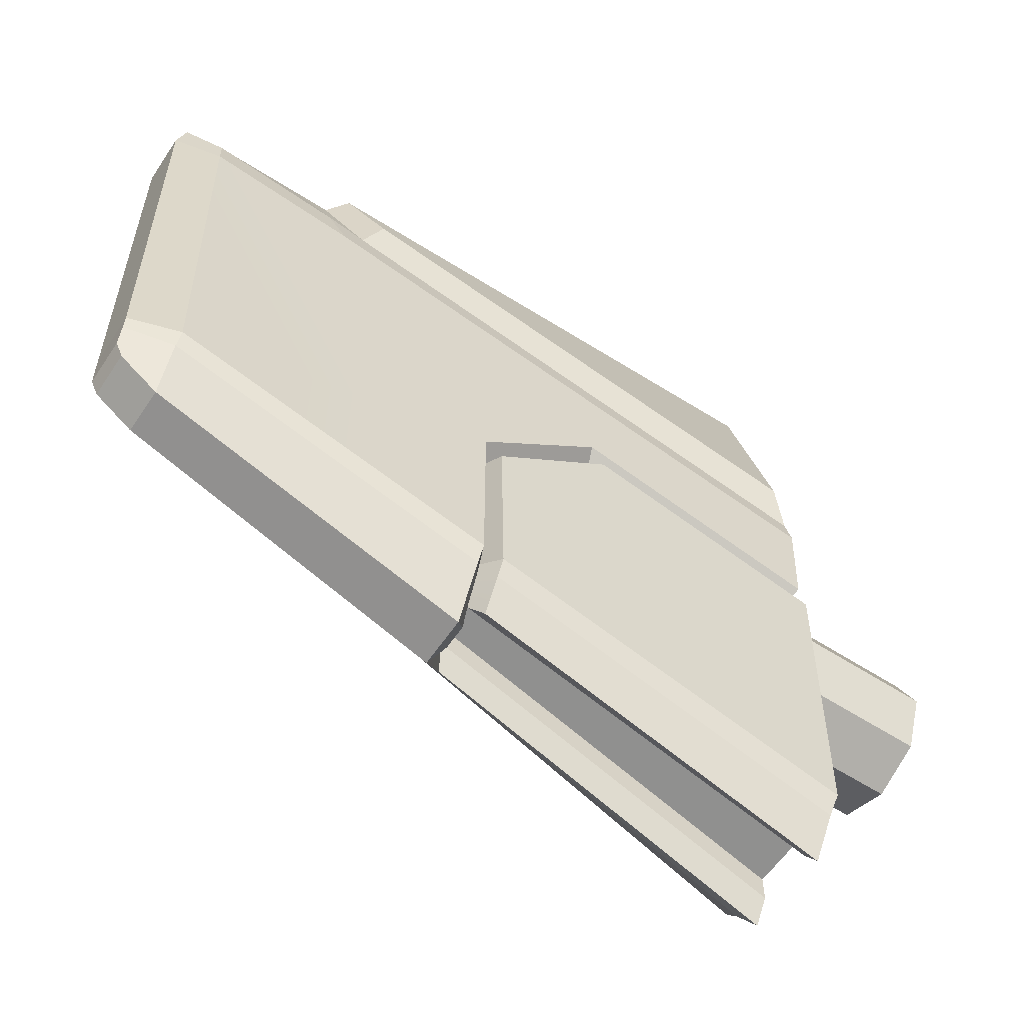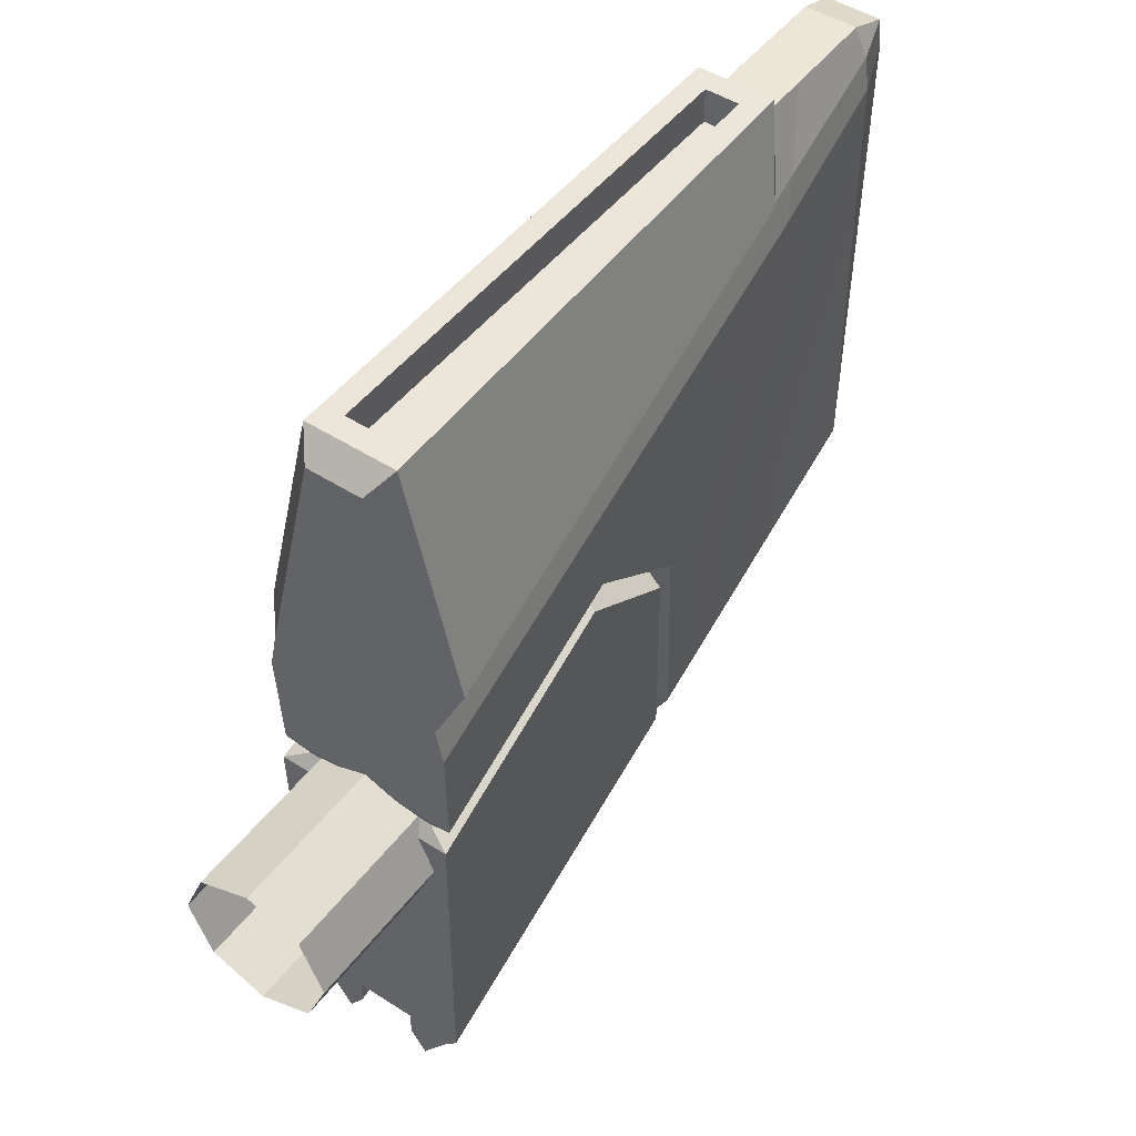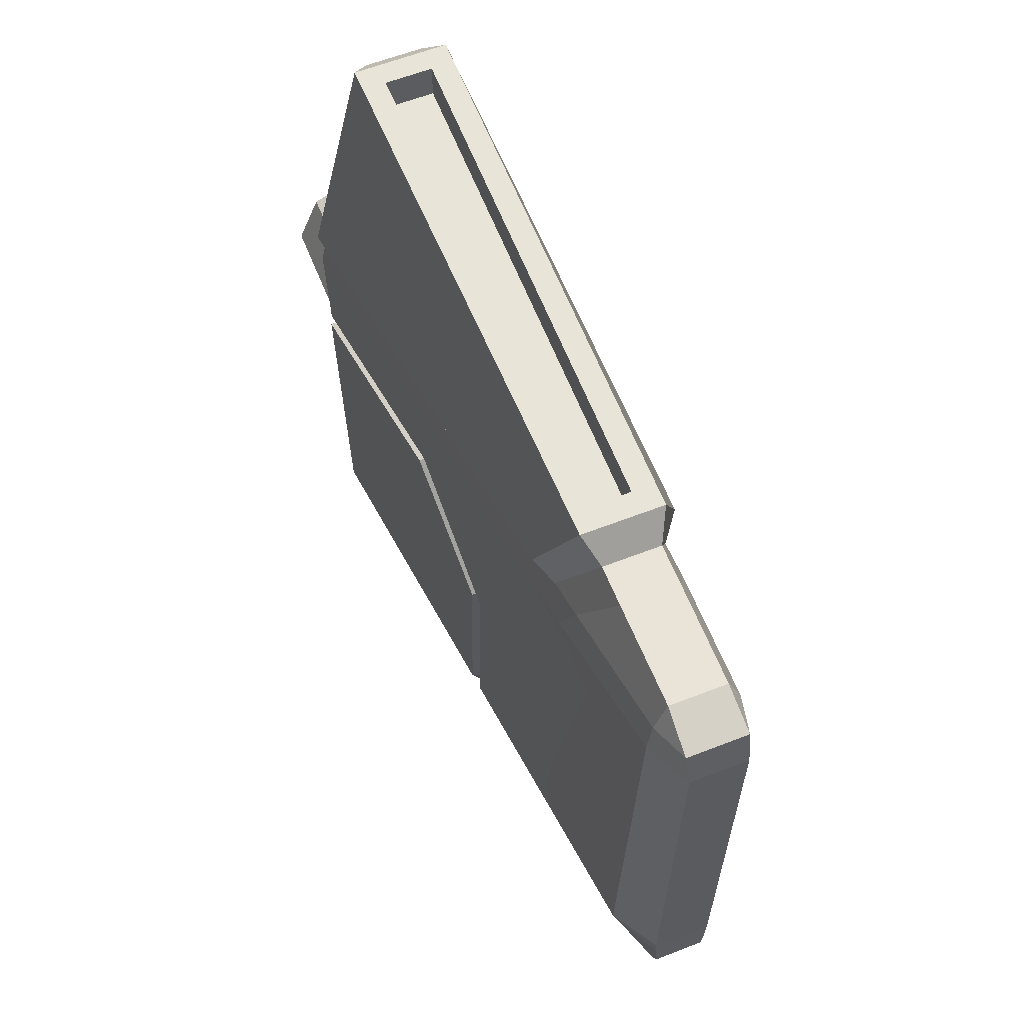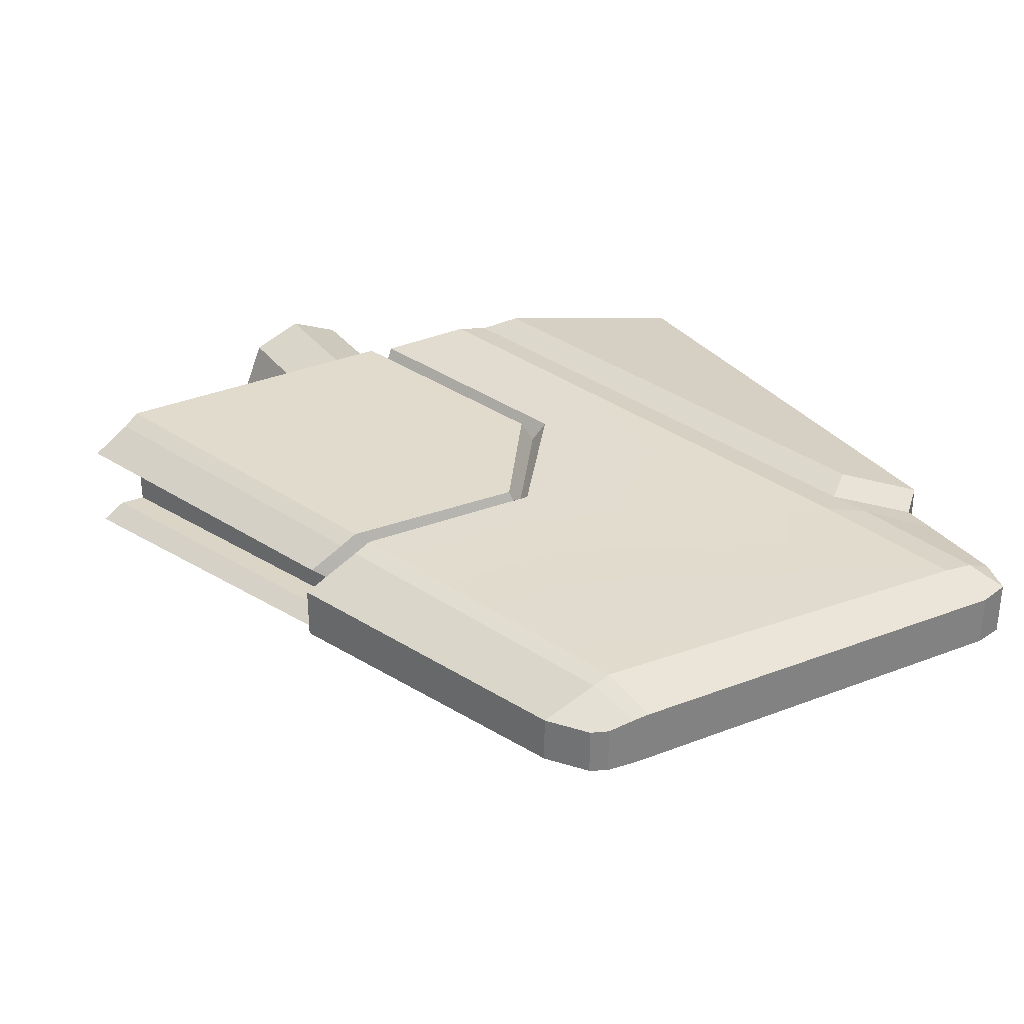
<metadata>
{"format":"obj","ext":"obj","renderer":"f3d","projection":"perspective","resolution":1024,"background":"white","views":[{"elev":-59.2,"azim":-33.6,"up":"+Z"},{"elev":48.6,"azim":125.6,"up":"+Z"},{"elev":60.9,"azim":-111.7,"up":"+Z"},{"elev":30.7,"azim":-120.0,"up":"+Y"}]}
</metadata>
<code>
v -1.485 0.06072 0.8974
v -1.465 0.06415 0.9712
v -1.375 0.08885 0.9396
v -1.377 0.09852 0.862
v -1.028 0.1301 0.7554
v -1.069 0.1127 0.8528
v -0.9748 0.1184 0.822
v -1.028 0.1301 0.7554
v -1.377 0.09852 0.862
v -1.375 0.08885 0.9396
v -1.069 0.1127 0.8528
v -1.357 0.1172 -0.1154
v -1.359 0.1032 -0.1578
v -1.467 0.0599 -0.118
v -1.467 0.06173 -0.0784
v -1.357 0.1172 -0.1154
v -1.467 0.06173 -0.0784
v -1.485 0.06072 0.8974
v -1.377 0.09852 0.862
v 6.104e-07 0 -0.1714
v 6.104e-07 0 0
v 6.104e-07 0.1212 -0.1212
v 6.104e-07 0.1714 0
v 6.104e-07 0.1212 0.1212
v 6.104e-07 0 0.1714
v 6.104e-07 -0.1212 -0.1212
v 6.104e-07 -0.1714 0
v 6.104e-07 -0.1212 0.1212
v 0.2374 0.208 0.3754
v 0.2292 0.2044 0.1416
v -0.3338 0.1694 0.3243
v -1.028 0.1301 0.7554
v -1.377 0.09852 0.862
v -0.6184 0.1477 0.1014
v -1.357 0.1172 -0.1154
v -0.6214 0.1528 -0.3549
v -1.028 0.1301 0.7554
v -0.9748 0.1184 0.822
v 0.2375 0.1914 0.4554
v 0.2374 0.208 0.3754
v -0.574 0.1551 -0.3704
v 0.236 0.1944 -0.6343
v 0.236 0.1637 -0.669
v -0.5739 0.1328 -0.4094
v -1.359 0.1032 -0.1578
v -1.357 0.1172 -0.1154
v -0.6214 0.1528 -0.3549
v -0.6215 0.1315 -0.3944
v 0.2439 0.2045 0.0867
v 0.236 0.1944 -0.6343
v -0.574 0.1551 -0.3704
v -0.577 0.1502 0.07146
v -0.3042 0.1709 0.2677
v 0.5859 0 0.1714
v 0.5859 0.1212 0.1212
v 6.104e-07 0.1212 0.1212
v 6.104e-07 0 0.1714
v 0.5859 0.1212 0.1212
v 0.5859 0.1714 0
v 6.104e-07 0.1714 0
v 6.104e-07 0.1212 0.1212
v 0.5859 0.1212 -0.1212
v 6.104e-07 0.1212 -0.1212
v 6.104e-07 0.1714 0
v 0.5859 0.1714 0
v 0.5859 0 -0.1714
v 6.104e-07 0 -0.1714
v 6.104e-07 0.1212 -0.1212
v 0.5859 0.1212 -0.1212
v 0.2439 0.2045 0.0867
v -0.3042 0.1709 0.2677
v -0.3156 0.1203 0.2966
v 0.22 0.151 0.116
v -0.5968 0.09891 0.08708
v -0.3156 0.1203 0.2966
v -0.3042 0.1709 0.2677
v -0.577 0.1502 0.07146
v -0.577 0.1502 0.07146
v -0.574 0.1551 -0.3704
v -0.6008 0.1035 -0.3472
v -0.5968 0.09891 0.08708
v -0.574 0.1551 -0.3704
v -0.5739 0.1328 -0.4094
v -0.5988 0.08843 -0.375
v -0.6008 0.1035 -0.3472
v -0.596 0.05258 -0.4433
v -0.5739 0.08752 -0.493
v -0.6215 0.1315 -0.3944
v -0.6214 0.1528 -0.3549
v -0.6008 0.1035 -0.3472
v -0.5988 0.08843 -0.375
v -0.6184 0.1477 0.1014
v -0.5968 0.09891 0.08708
v -0.6008 0.1035 -0.3472
v -0.6214 0.1528 -0.3549
v -0.3338 0.1694 0.3243
v -0.3156 0.1203 0.2966
v -0.5968 0.09891 0.08708
v -0.6184 0.1477 0.1014
v 0.2292 0.2044 0.1416
v 0.22 0.151 0.116
v -0.3156 0.1203 0.2966
v -0.3338 0.1694 0.3243
v -0.9748 0.1184 0.822
v -0.9369 0.1518 0.8764
v 0.188 0.2253 0.5328
v 0.2375 0.1914 0.4554
v -1.013 0.08795 1.064
v -0.963 0.03855 1.063
v 0.1381 0.05196 1.057
v 0.1881 0.1026 1.057
v -0.963 -0.03855 1.063
v -0.9634 -0.03855 0.9834
v -0.9634 0.03855 0.9834
v -0.963 0.03855 1.063
v -1.36 -0.05359 -0.2871
v -1.45 -0.05347 -0.2225
v -1.45 0.05347 -0.2225
v -1.36 0.05359 -0.2871
v -1.467 0.05439 -0.1837
v -1.45 0.05347 -0.2225
v -1.45 -0.05347 -0.2225
v -1.467 -0.05439 -0.1837
v -0.6215 0.06065 -0.5297
v -0.6215 -0.06065 -0.5297
v -1.36 -0.05359 -0.2871
v -1.36 0.05359 -0.2871
v -0.596 0.05258 -0.4433
v -0.596 -0.05258 -0.4433
v -0.5923 -0.03035 -0.4868
v -0.5923 0.03035 -0.4868
v -0.6215 0.06065 -0.5297
v -0.5923 0.03035 -0.4868
v -0.5923 -0.03035 -0.4868
v -0.6215 -0.06065 -0.5297
v 0.1376 -0.05196 0.9774
v 0.1376 0.05196 0.9774
v -0.9634 0.03855 0.9834
v -0.9634 -0.03855 0.9834
v 0.2359 -0.06825 -0.643
v -0.5911 -0.05282 -0.3849
v -0.5911 0.05282 -0.3849
v 0.2359 0.06825 -0.643
v -1.013 0.08795 1.064
v -1.013 -0.08795 1.064
v -0.963 -0.03855 1.063
v -0.963 0.03855 1.063
v 0.1381 0.05196 1.057
v 0.1376 0.05196 0.9774
v 0.1376 -0.05196 0.9774
v 0.1381 -0.05196 1.057
v 0.2375 -0.1914 0.4554
v 0.2374 -0.208 0.3754
v 0.2292 -0.2044 0.1416
v 0.2292 0.2044 0.1416
v 0.2382 -0.06296 1.007
v 0.2382 0.06296 1.007
v 0.2292 0.2044 0.1416
v 0.2375 0.1914 0.4554
v 0.2382 0.06296 1.007
v 0.2374 0.208 0.3754
v -1.465 -0.06415 0.9712
v -1.375 -0.08885 0.9396
v -1.371 -0.06057 1.006
v -1.465 0.06415 0.9712
v -1.371 0.06057 1.006
v -1.375 0.08885 0.9396
v -1.45 -0.05347 -0.2225
v -1.36 -0.05359 -0.2871
v -1.359 -0.1032 -0.1578
v -1.467 -0.05439 -0.1837
v -1.467 -0.0599 -0.118
v 0.236 0.1637 -0.669
v 0.2359 0.1038 -0.7567
v -0.5739 0.08752 -0.493
v -0.5739 0.1328 -0.4094
v 0.2439 0.2045 0.0867
v 0.22 0.151 0.116
v 0.22 -0.151 0.116
v 0.2439 -0.2045 0.0867
v 0.2292 -0.2044 0.1416
v 0.22 -0.151 0.116
v 0.22 0.151 0.116
v 0.2292 0.2044 0.1416
v 0.1881 0.1026 1.057
v 0.1381 0.05196 1.057
v 0.1381 -0.05196 1.057
v 0.1881 -0.1026 1.057
v 0.2375 -0.1914 0.4554
v 0.2382 -0.06296 1.007
v 0.1881 -0.1026 1.057
v 0.188 -0.2253 0.5328
v -1.063 -0.06165 1.006
v -0.9748 -0.1184 0.822
v -0.9369 -0.1518 0.8764
v -1.013 -0.08795 1.064
v -1.359 0.1032 -0.1578
v -1.36 0.05359 -0.2871
v -1.45 0.05347 -0.2225
v -1.467 0.05439 -0.1837
v -1.467 0.0599 -0.118
v -1.063 -0.06165 1.006
v -1.151 -0.06164 1.006
v -1.069 -0.1127 0.8528
v -0.9748 -0.1184 0.822
v -0.5988 -0.08843 -0.375
v -0.6215 -0.1315 -0.3944
v -0.6215 -0.06065 -0.5297
v -0.596 -0.05258 -0.4433
v -0.5923 -0.03035 -0.4868
v 0.2359 0.06825 -0.7029
v -0.596 0.05258 -0.4433
v -0.5739 0.08752 -0.493
v 0.2359 0.1038 -0.7567
v -1.013 0.08795 1.064
v -1.063 0.06165 1.006
v -1.063 -0.06165 1.006
v -1.013 -0.08795 1.064
v -1.151 0.06164 1.006
v -1.371 0.06057 1.006
v -1.371 -0.06057 1.006
v -1.151 -0.06164 1.006
v -1.465 0.06415 0.9712
v -1.465 -0.06415 0.9712
v -1.371 -0.06057 1.006
v -1.371 0.06057 1.006
v -1.485 -0.06072 0.8974
v -1.377 -0.09852 0.862
v -1.375 -0.08885 0.9396
v -1.465 -0.06415 0.9712
v -1.028 -0.1301 0.7554
v -0.9748 -0.1184 0.822
v -1.069 -0.1127 0.8528
v -1.028 -0.1301 0.7554
v -1.069 -0.1127 0.8528
v -1.375 -0.08885 0.9396
v -1.377 -0.09852 0.862
v -1.357 -0.1172 -0.1154
v -1.467 -0.06173 -0.0784
v -1.467 -0.0599 -0.118
v -1.359 -0.1032 -0.1578
v -1.357 -0.1172 -0.1154
v -1.377 -0.09852 0.862
v -1.485 -0.06072 0.8974
v -1.467 -0.06173 -0.0784
v -1.357 -0.1172 -0.1154
v -0.6214 -0.1528 -0.3549
v -0.6184 -0.1477 0.1014
v -1.377 -0.09852 0.862
v -0.3338 -0.1694 0.3243
v -1.028 -0.1301 0.7554
v 0.2374 -0.208 0.3754
v 0.2292 -0.2044 0.1416
v -1.028 -0.1301 0.7554
v 0.2374 -0.208 0.3754
v 0.2375 -0.1914 0.4554
v -0.9748 -0.1184 0.822
v -0.574 -0.1551 -0.3704
v -0.5739 -0.1328 -0.4094
v 0.236 -0.1637 -0.669
v 0.236 -0.1944 -0.6343
v -1.359 -0.1032 -0.1578
v -0.6215 -0.1315 -0.3944
v -0.6214 -0.1528 -0.3549
v -1.357 -0.1172 -0.1154
v -0.574 -0.1551 -0.3704
v 0.236 -0.1944 -0.6343
v 0.2439 -0.2045 0.0867
v -0.577 -0.1502 0.07146
v -0.3042 -0.1709 0.2677
v 0.2439 -0.2045 0.0867
v 0.22 -0.151 0.116
v -0.3156 -0.1203 0.2966
v -0.3042 -0.1709 0.2677
v -0.5968 -0.09891 0.08708
v -0.577 -0.1502 0.07146
v -0.3042 -0.1709 0.2677
v -0.3156 -0.1203 0.2966
v -0.577 -0.1502 0.07146
v -0.5968 -0.09891 0.08708
v -0.6008 -0.1035 -0.3472
v -0.574 -0.1551 -0.3704
v -0.574 -0.1551 -0.3704
v -0.6008 -0.1035 -0.3472
v -0.5988 -0.08843 -0.375
v -0.5739 -0.1328 -0.4094
v -0.596 -0.05258 -0.4433
v -0.5739 -0.08752 -0.493
v -0.6215 -0.1315 -0.3944
v -0.5988 -0.08843 -0.375
v -0.6008 -0.1035 -0.3472
v -0.6214 -0.1528 -0.3549
v -0.6184 -0.1477 0.1014
v -0.6214 -0.1528 -0.3549
v -0.6008 -0.1035 -0.3472
v -0.5968 -0.09891 0.08708
v -0.3338 -0.1694 0.3243
v -0.6184 -0.1477 0.1014
v -0.5968 -0.09891 0.08708
v -0.3156 -0.1203 0.2966
v 0.2292 -0.2044 0.1416
v -0.3338 -0.1694 0.3243
v -0.3156 -0.1203 0.2966
v 0.22 -0.151 0.116
v -0.9748 -0.1184 0.822
v 0.2375 -0.1914 0.4554
v 0.188 -0.2253 0.5328
v -0.9369 -0.1518 0.8764
v -1.013 -0.08795 1.064
v 0.1881 -0.1026 1.057
v 0.1381 -0.05196 1.057
v -0.963 -0.03855 1.063
v -1.069 -0.1127 0.8528
v -1.151 -0.06164 1.006
v -1.371 -0.06057 1.006
v -1.375 -0.08885 0.9396
v 0.1881 -0.1026 1.057
v -1.013 -0.08795 1.064
v -0.9369 -0.1518 0.8764
v 0.188 -0.2253 0.5328
v -0.6215 -0.06065 -0.5297
v -0.6215 -0.1315 -0.3944
v -1.359 -0.1032 -0.1578
v -1.36 -0.05359 -0.2871
v 0.236 -0.1637 -0.669
v -0.5739 -0.1328 -0.4094
v -0.5739 -0.08752 -0.493
v 0.2359 -0.1038 -0.7567
v 0.2375 0.1914 0.4554
v 0.188 0.2253 0.5328
v 0.1881 0.1026 1.057
v 0.2382 0.06296 1.007
v -1.063 0.06165 1.006
v -1.013 0.08795 1.064
v -0.9369 0.1518 0.8764
v -0.9748 0.1184 0.822
v -1.063 0.06165 1.006
v -0.9748 0.1184 0.822
v -1.069 0.1127 0.8528
v -1.151 0.06164 1.006
v -0.596 0.05258 -0.4433
v -0.5923 0.03035 -0.4868
v -0.6215 0.06065 -0.5297
v -0.5988 0.08843 -0.375
v -0.6215 0.1315 -0.3944
v -1.069 0.1127 0.8528
v -1.375 0.08885 0.9396
v -1.371 0.06057 1.006
v -1.151 0.06164 1.006
v -0.6215 0.06065 -0.5297
v -1.36 0.05359 -0.2871
v -1.359 0.1032 -0.1578
v -0.6215 0.1315 -0.3944
v 0.2359 -0.06825 -0.7029
v 0.2359 -0.1038 -0.7567
v -0.5739 -0.08752 -0.493
v -0.596 -0.05258 -0.4433
v -1.467 0.06173 -0.0784
v -1.467 0.0599 -0.118
v -1.467 -0.0599 -0.118
v -1.467 -0.06173 -0.0784
v -1.467 0.06173 -0.0784
v -1.467 -0.06173 -0.0784
v -1.485 -0.06072 0.8974
v -1.485 0.06072 0.8974
v -1.465 0.06415 0.9712
v -1.485 0.06072 0.8974
v -1.485 -0.06072 0.8974
v -1.465 -0.06415 0.9712
v -1.467 0.0599 -0.118
v -1.467 0.05439 -0.1837
v -1.467 -0.05439 -0.1837
v -1.467 -0.0599 -0.118
v -0.963 0.03855 1.063
v -0.9634 0.03855 0.9834
v 0.1376 0.05196 0.9774
v 0.1381 0.05196 1.057
v 0.1881 0.1026 1.057
v 0.1881 -0.1026 1.057
v 0.2382 -0.06296 1.007
v 0.2382 0.06296 1.007
v 0.1381 -0.05196 1.057
v 0.1376 -0.05196 0.9774
v -0.9634 -0.03855 0.9834
v -0.963 -0.03855 1.063
v -1.063 0.06165 1.006
v -1.151 0.06164 1.006
v -1.151 -0.06164 1.006
v -1.063 -0.06165 1.006
v -0.596 0.05258 -0.4433
v -0.5911 0.05282 -0.3849
v -0.5911 -0.05282 -0.3849
v -0.596 -0.05258 -0.4433
v -0.596 -0.05258 -0.4433
v -0.5911 -0.05282 -0.3849
v 0.2359 -0.06825 -0.643
v 0.2359 -0.06825 -0.7029
v 0.2359 0.06825 -0.7029
v 0.2359 0.06825 -0.643
v -0.5911 0.05282 -0.3849
v -0.596 0.05258 -0.4433
v 0.1881 0.1026 1.057
v 0.188 0.2253 0.5328
v -0.9369 0.1518 0.8764
v -1.013 0.08795 1.064
v 0.2439 -0.2045 0.0867
v 0.236 -0.1944 -0.6343
v 0.236 0.1944 -0.6343
v 0.2439 0.2045 0.0867
v 0.2359 -0.06825 -0.643
v 0.236 -0.1944 -0.6343
v 0.236 -0.1637 -0.669
v 0.2359 -0.1038 -0.7567
v 0.2359 0.06825 -0.643
v 0.2359 -0.06825 -0.7029
v 0.2359 0.06825 -0.643
v 0.2359 0.06825 -0.7029
v 0.236 0.1944 -0.6343
v 0.236 0.1637 -0.669
v 0.2359 0.1038 -0.7567
v 0.5859 0 0.1714
v 6.104e-07 0 0.1714
v 6.104e-07 -0.1212 0.1212
v 0.5859 -0.1212 0.1212
v 0.5859 -0.1212 0.1212
v 6.104e-07 -0.1212 0.1212
v 6.104e-07 -0.1714 0
v 0.5859 -0.1714 0
v 0.5859 -0.1212 -0.1212
v 0.5859 -0.1714 0
v 6.104e-07 -0.1714 0
v 6.104e-07 -0.1212 -0.1212
v 0.5859 0 -0.1714
v 0.5859 -0.1212 -0.1212
v 6.104e-07 -0.1212 -0.1212
v 6.104e-07 0 -0.1714
g Rudder_Hawk_Tip_LOD0
f 1 2 3
f 1 3 4
f 5 6 7
f 8 9 10
f 8 10 11
f 12 13 14
f 12 14 15
f 16 17 18
f 16 18 19
f 20 21 22
f 22 21 23
f 23 21 24
f 24 21 25
f 20 26 21
f 26 27 21
f 27 28 21
f 28 25 21
f 29 30 31
f 32 29 31
f 33 32 31
f 33 31 34
f 35 33 34
f 34 36 35
f 37 38 39
f 37 39 40
f 41 42 43
f 41 43 44
f 45 46 47
f 45 47 48
f 49 50 51
f 51 52 49
f 52 53 49
f 54 55 56
f 54 56 57
f 58 59 60
f 58 60 61
f 62 63 64
f 62 64 65
f 66 67 68
f 66 68 69
f 70 71 72
f 70 72 73
f 74 75 76
f 74 76 77
f 78 79 80
f 78 80 81
f 82 83 84
f 82 84 85
f 83 86 84
f 83 87 86
f 88 89 90
f 88 90 91
f 92 93 94
f 92 94 95
f 96 97 98
f 96 98 99
f 100 101 102
f 100 102 103
f 104 105 106
f 104 106 107
f 108 109 110
f 108 110 111
f 112 113 114
f 112 114 115
f 116 117 118
f 116 118 119
f 120 121 122
f 120 122 123
f 124 125 126
f 124 126 127
f 128 129 130
f 128 130 131
f 132 133 134
f 132 134 135
f 136 137 138
f 136 138 139
f 140 141 142
f 140 142 143
f 144 145 146
f 144 146 147
f 148 149 150
f 148 150 151
f 152 153 154
f 154 155 152
f 155 156 152
f 155 157 156
f 158 159 160
f 158 161 159
f 162 163 164
f 165 166 167
f 168 169 170
f 170 171 168
f 170 172 171
f 173 174 175
f 173 175 176
f 177 178 179
f 177 179 180
f 181 182 183
f 181 183 184
f 185 186 187
f 185 187 188
f 189 190 191
f 189 191 192
f 193 194 195
f 193 195 196
f 197 198 199
f 199 200 197
f 200 201 197
f 202 203 204
f 202 204 205
f 206 207 208
f 208 209 206
f 208 210 209
f 211 212 213
f 211 213 214
f 215 216 217
f 215 217 218
f 219 220 221
f 219 221 222
f 223 224 225
f 223 225 226
f 227 228 229
f 227 229 230
f 231 232 233
f 234 235 236
f 234 236 237
f 238 239 240
f 238 240 241
f 242 243 244
f 242 244 245
f 246 247 248
f 248 249 246
f 248 250 249
f 250 251 249
f 250 252 251
f 252 250 253
f 254 255 256
f 254 256 257
f 258 259 260
f 258 260 261
f 262 263 264
f 262 264 265
f 266 267 268
f 268 269 266
f 268 270 269
f 271 272 273
f 271 273 274
f 275 276 277
f 275 277 278
f 279 280 281
f 279 281 282
f 283 284 285
f 283 285 286
f 286 285 287
f 286 287 288
f 289 290 291
f 289 291 292
f 293 294 295
f 293 295 296
f 297 298 299
f 297 299 300
f 301 302 303
f 301 303 304
f 305 306 307
f 305 307 308
f 309 310 311
f 309 311 312
f 313 314 315
f 313 315 316
f 317 318 319
f 317 319 320
f 321 322 323
f 321 323 324
f 325 326 327
f 325 327 328
f 329 330 331
f 329 331 332
f 333 334 335
f 333 335 336
f 337 338 339
f 337 339 340
f 341 342 343
f 343 344 341
f 343 345 344
f 346 347 348
f 346 348 349
f 350 351 352
f 350 352 353
f 354 355 356
f 354 356 357
f 358 359 360
f 358 360 361
f 362 363 364
f 362 364 365
f 366 367 368
f 366 368 369
f 370 371 372
f 370 372 373
f 374 375 376
f 374 376 377
f 378 379 380
f 378 380 381
f 382 383 384
f 382 384 385
f 386 387 388
f 386 388 389
f 390 391 392
f 390 392 393
f 394 395 396
f 394 396 397
f 398 399 400
f 398 400 401
f 402 403 404
f 402 404 405
f 406 407 408
f 406 408 409
f 410 408 411
f 411 412 410
f 412 413 410
f 410 414 408
f 415 410 413
f 416 417 418
f 417 419 418
f 417 420 419
f 421 422 423
f 421 423 424
f 425 426 427
f 425 427 428
f 429 430 431
f 429 431 432
f 433 434 435
f 433 435 436

</code>
